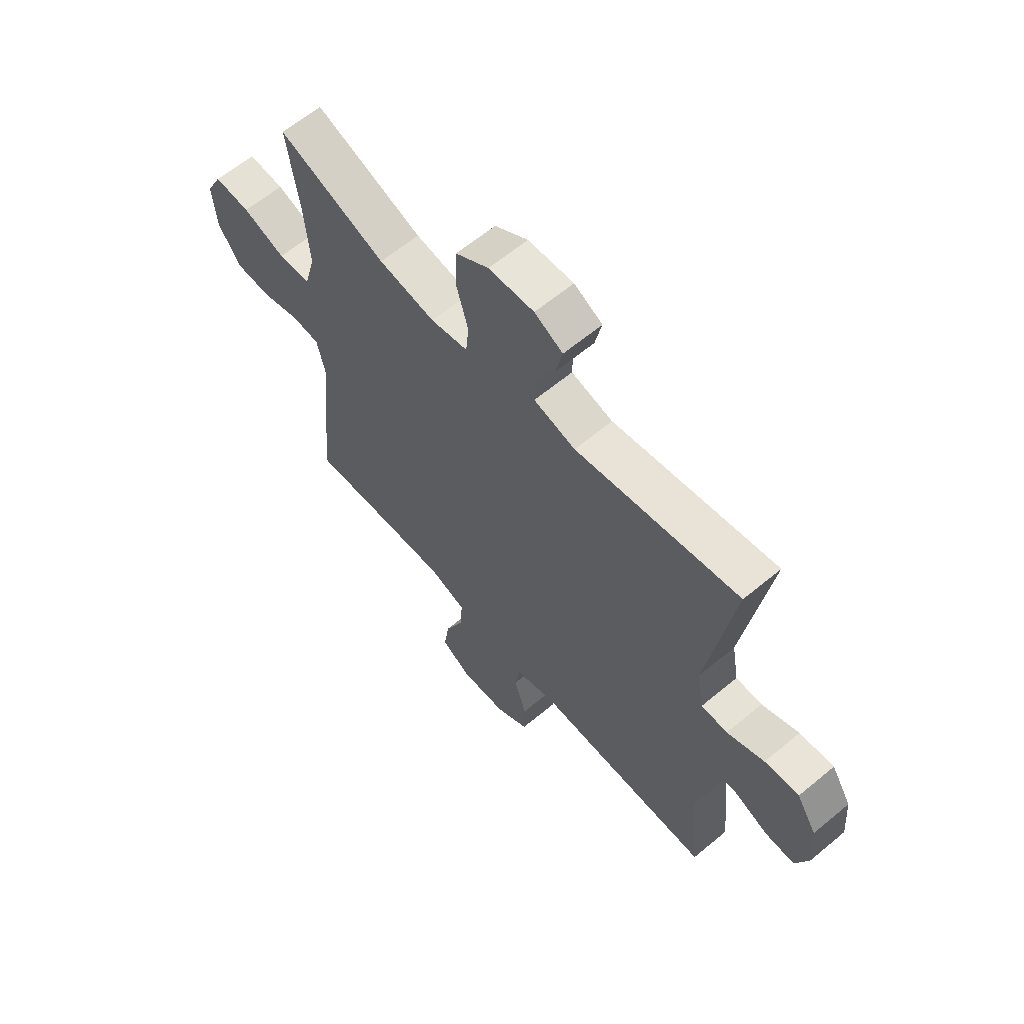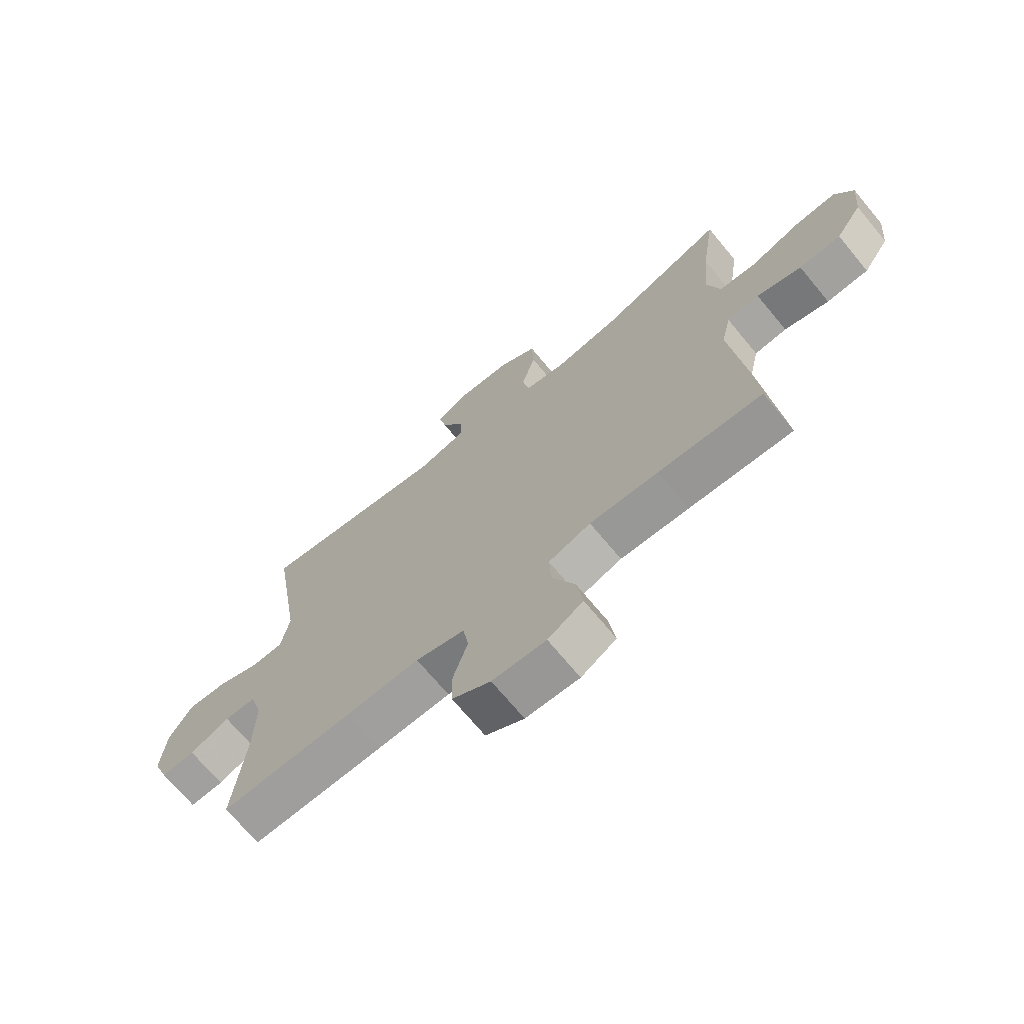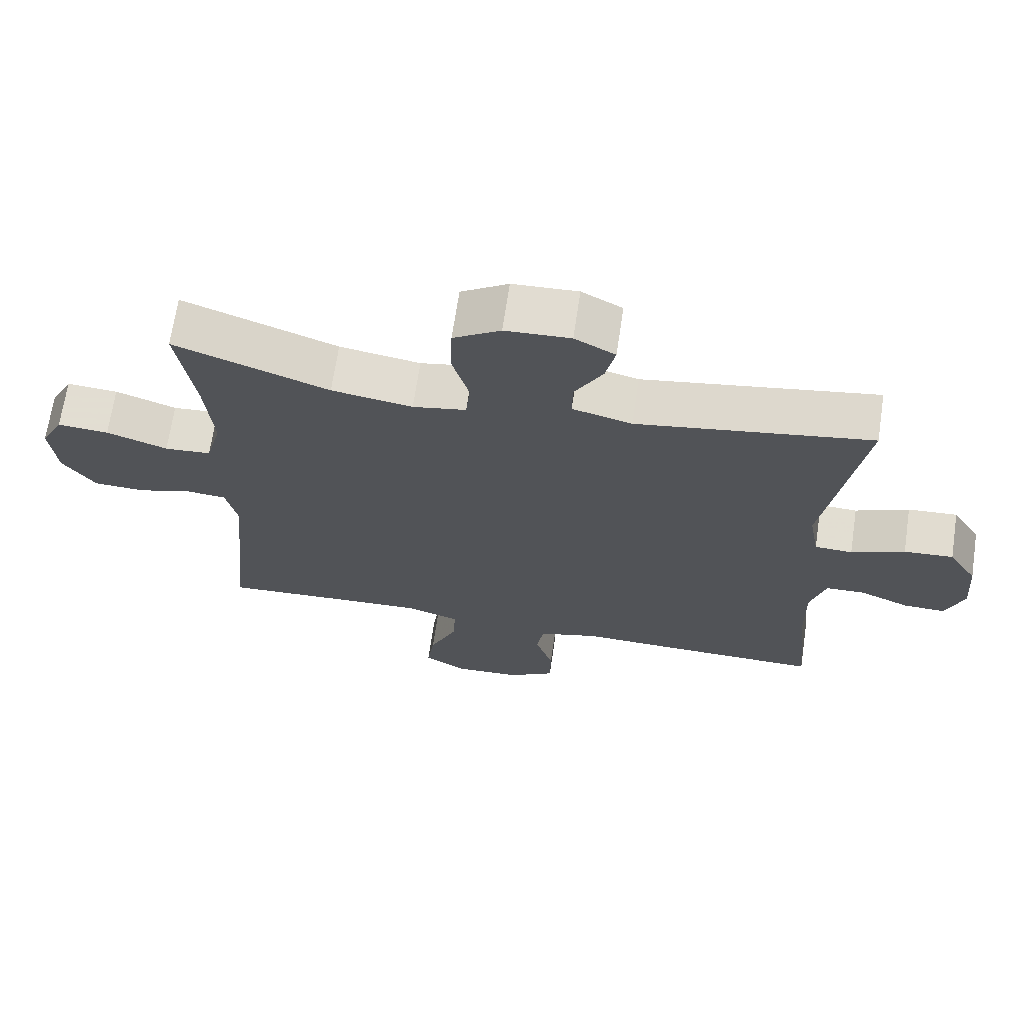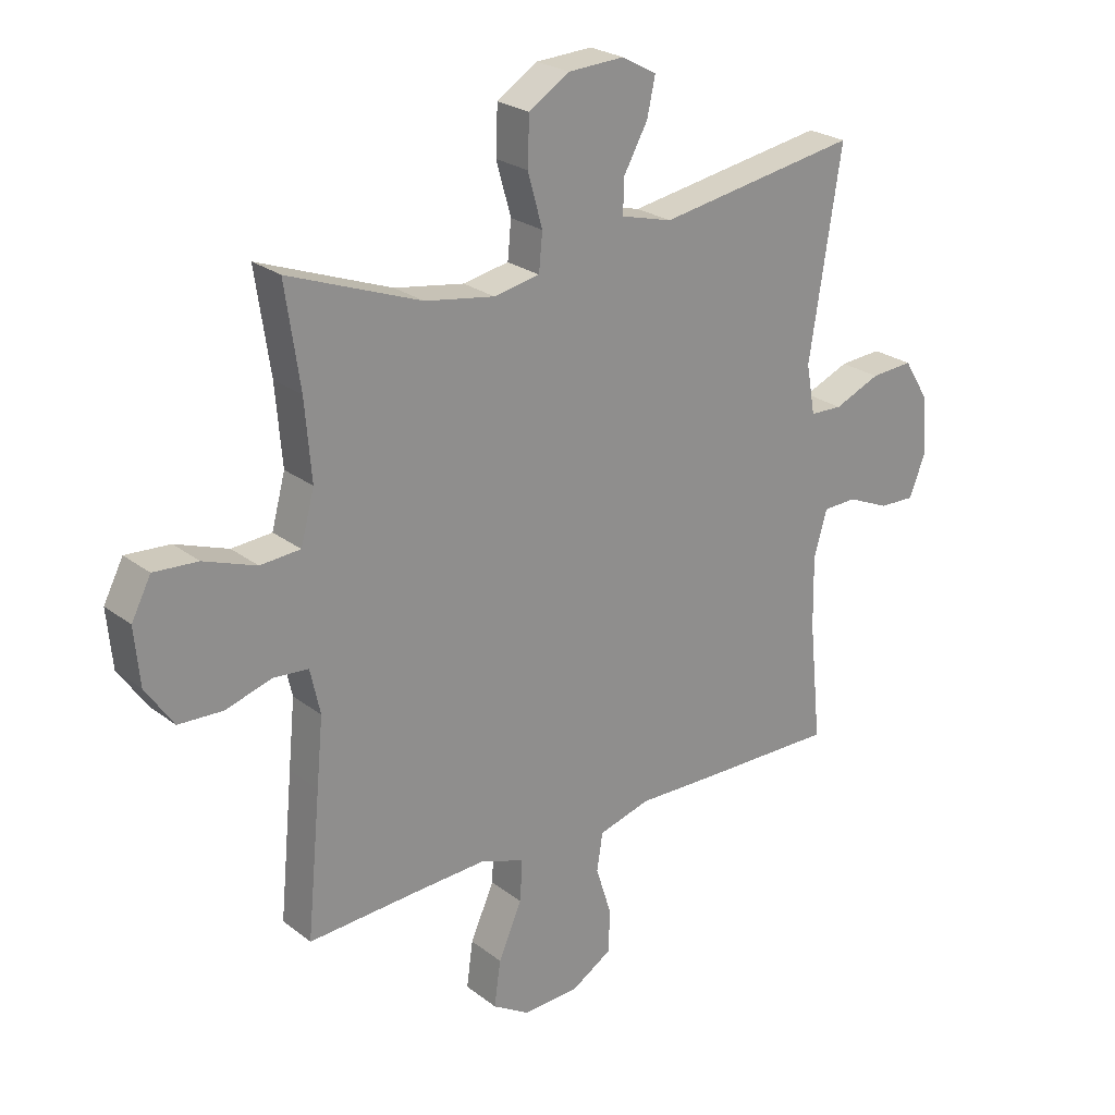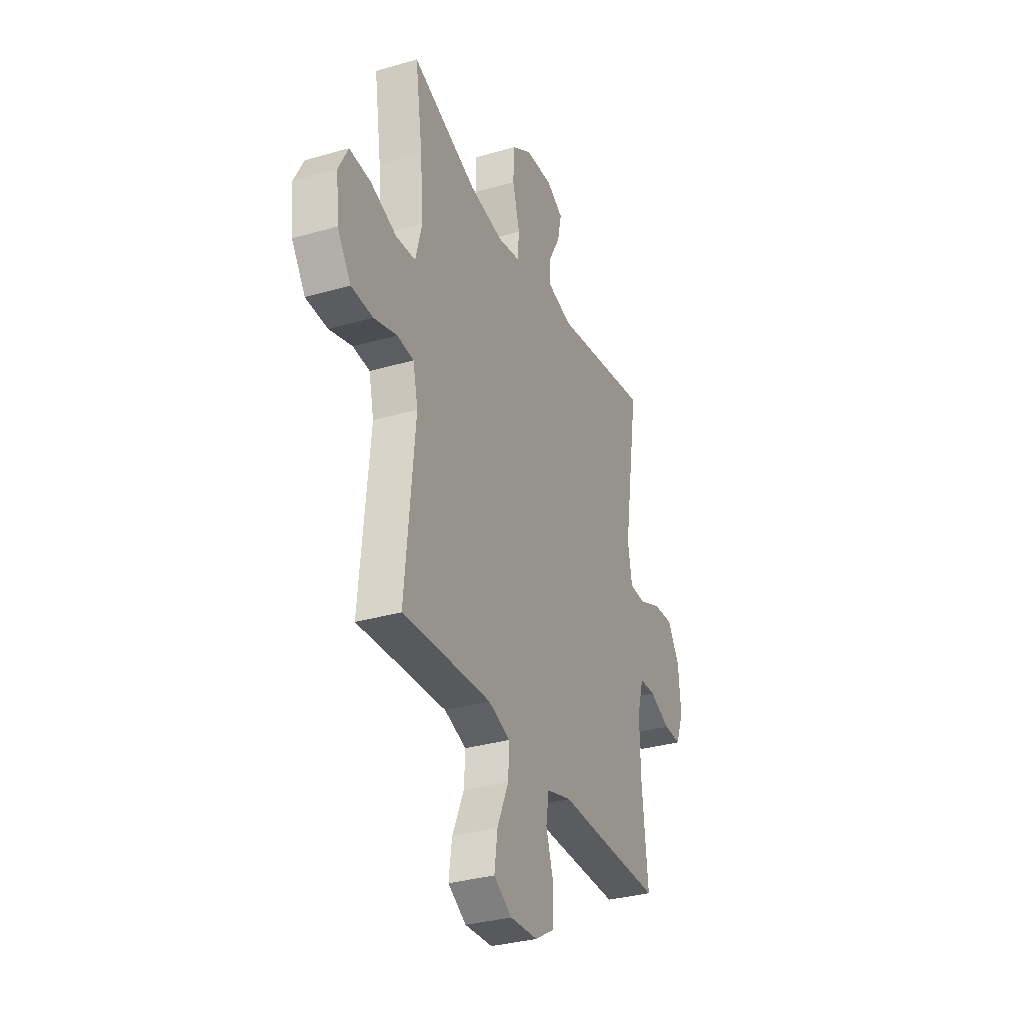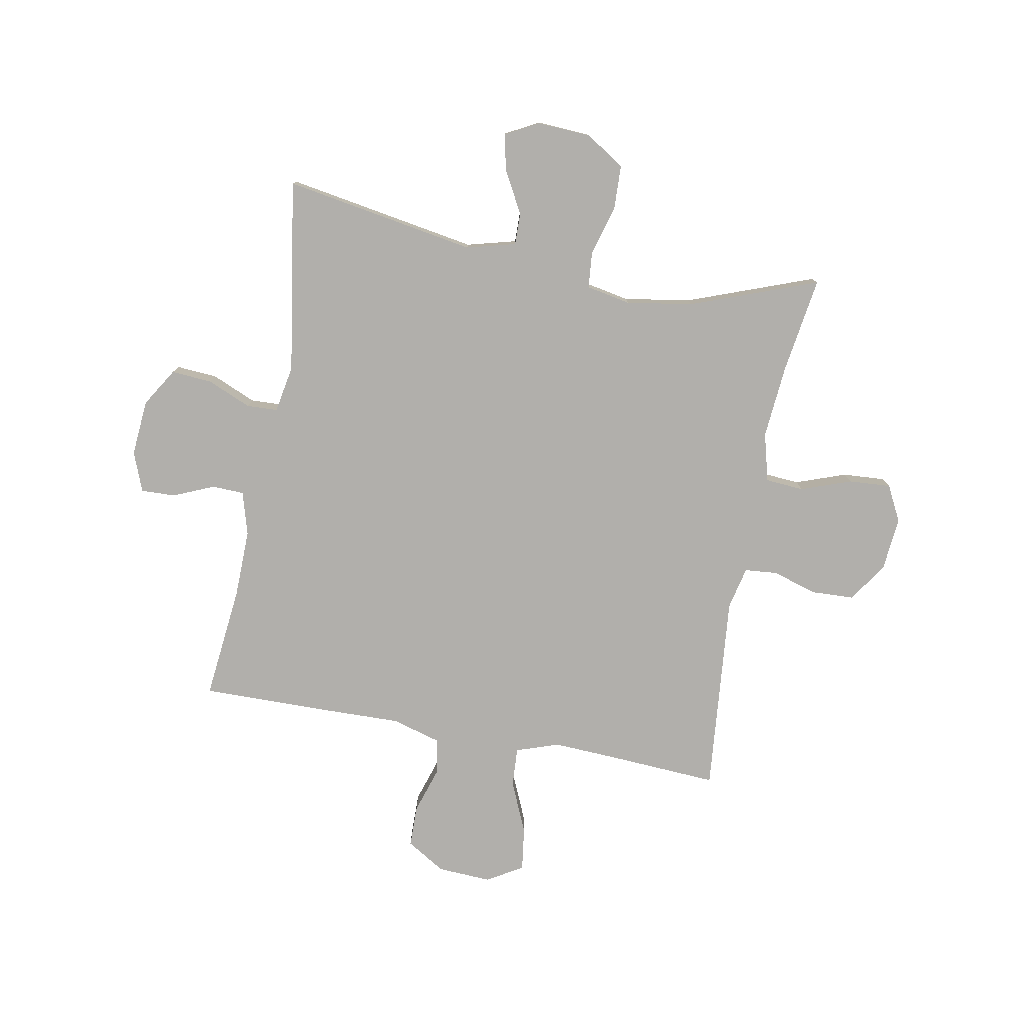
<metadata>
{"format":"obj","ext":"obj","renderer":"f3d","projection":"perspective","resolution":1024,"background":"white","views":[{"elev":62.3,"azim":-130.2,"up":"+Z"},{"elev":-70.5,"azim":39.7,"up":"+Z"},{"elev":68.3,"azim":-171.5,"up":"+Z"},{"elev":24.4,"azim":141.1,"up":"+Z"},{"elev":-32.5,"azim":112.1,"up":"+Z"},{"elev":-78.3,"azim":-10.6,"up":"+Y"}]}
</metadata>
<code>
v -0.5 0.07 -0.5
v -0.479 0.07 -0.296
v -0.477 0.07 -0.175
v -0.499 0.07 -0.098
v -0.556 0.07 -0.096
v -0.628 0.07 -0.127
v -0.689 0.07 -0.129
v -0.716 0.07 -0.059
v -0.708 0.07 0.041
v -0.666 0.07 0.109
v -0.594 0.07 0.104
v -0.516 0.07 0.071
v -0.461 0.07 0.073
v -0.446 0.07 0.157
v -0.5 0.07 0.5
v -0.159 0.07 0.443
v -0.072 0.07 0.466
v -0.073 0.07 0.523
v -0.114 0.07 0.597
v -0.128 0.07 0.661
v -0.069 0.07 0.693
v 0.026 0.07 0.688
v 0.095 0.07 0.644
v 0.098 0.07 0.564
v 0.073 0.07 0.475
v 0.079 0.07 0.412
v 0.157 0.07 0.397
v 0.275 0.07 0.416
v 0.5 0.07 0.5
v 0.475 0.07 0.33
v 0.464 0.07 0.198
v 0.487 0.07 0.112
v 0.555 0.07 0.107
v 0.644 0.07 0.139
v 0.719 0.07 0.144
v 0.752 0.07 0.08
v 0.743 0.07 -0.016
v 0.696 0.07 -0.085
v 0.621 0.07 -0.088
v 0.541 0.07 -0.064
v 0.483 0.07 -0.069
v 0.466 0.07 -0.145
v 0.477 0.07 -0.259
v 0.5 0.07 -0.5
v 0.314 0.07 -0.489
v 0.191 0.07 -0.483
v 0.115 0.07 -0.509
v 0.119 0.07 -0.579
v 0.159 0.07 -0.67
v 0.17 0.07 -0.748
v 0.107 0.07 -0.786
v 0.011 0.07 -0.781
v -0.058 0.07 -0.739
v -0.059 0.07 -0.665
v -0.033 0.07 -0.583
v -0.043 0.07 -0.519
v -0.131 0.07 -0.494
v -0.262 0.07 -0.497
v -0.5 0 -0.5
v -0.479 0 -0.296
v -0.477 0 -0.175
v -0.499 0 -0.098
v -0.556 0 -0.096
v -0.628 0 -0.127
v -0.689 0 -0.129
v -0.716 0 -0.059
v -0.708 0 0.041
v -0.666 0 0.109
v -0.594 0 0.104
v -0.516 0 0.071
v -0.461 0 0.073
v -0.446 0 0.157
v -0.5 0 0.5
v -0.159 0 0.443
v -0.072 0 0.466
v -0.073 0 0.523
v -0.114 0 0.597
v -0.128 0 0.661
v -0.069 0 0.693
v 0.026 0 0.688
v 0.095 0 0.644
v 0.098 0 0.564
v 0.073 0 0.475
v 0.079 0 0.412
v 0.157 0 0.397
v 0.275 0 0.416
v 0.5 0 0.5
v 0.475 0 0.33
v 0.464 0 0.198
v 0.487 0 0.112
v 0.555 0 0.107
v 0.644 0 0.139
v 0.719 0 0.144
v 0.752 0 0.08
v 0.743 0 -0.016
v 0.696 0 -0.085
v 0.621 0 -0.088
v 0.541 0 -0.064
v 0.483 0 -0.069
v 0.466 0 -0.145
v 0.477 0 -0.259
v 0.5 0 -0.5
v 0.314 0 -0.489
v 0.191 0 -0.483
v 0.115 0 -0.509
v 0.119 0 -0.579
v 0.159 0 -0.67
v 0.17 0 -0.748
v 0.107 0 -0.786
v 0.011 0 -0.781
v -0.058 0 -0.739
v -0.059 0 -0.665
v -0.033 0 -0.583
v -0.043 0 -0.519
v -0.131 0 -0.494
v -0.262 0 -0.497
f 57 58 1 2
f 56 57 2 3
f 53 54 55
f 52 53 55
f 51 52 55
f 50 51 55
f 49 50 55
f 48 49 55
f 47 48 55 56
f 56 3 4
f 47 56 4
f 46 47 4
f 42 43 44 45
f 45 46 4
f 42 45 4
f 41 42 4
f 38 39 40
f 37 38 40
f 36 37 40
f 35 36 40
f 34 35 40
f 33 34 40
f 41 4 5
f 40 41 5
f 33 40 5
f 32 33 5
f 28 29 30
f 27 28 30 31
f 31 32 5
f 27 31 5
f 26 27 5
f 23 24 25
f 22 23 25
f 21 22 25
f 20 21 25
f 19 20 25
f 18 19 25
f 17 18 25 26
f 14 15 16
f 16 17 26
f 14 16 26
f 13 14 26
f 10 11 12
f 9 10 12
f 8 9 12
f 7 8 12
f 6 7 12
f 5 6 12
f 5 12 13
f 5 13 26
f 60 59 116 115
f 61 60 115 114
f 113 112 111
f 113 111 110
f 113 110 109
f 113 109 108
f 113 108 107
f 113 107 106
f 114 113 106 105
f 62 61 114
f 62 114 105
f 62 105 104
f 103 102 101 100
f 62 104 103
f 62 103 100
f 62 100 99
f 98 97 96
f 98 96 95
f 98 95 94
f 98 94 93
f 98 93 92
f 98 92 91
f 63 62 99
f 63 99 98
f 63 98 91
f 63 91 90
f 88 87 86
f 89 88 86 85
f 63 90 89
f 63 89 85
f 63 85 84
f 83 82 81
f 83 81 80
f 83 80 79
f 83 79 78
f 83 78 77
f 83 77 76
f 84 83 76 75
f 74 73 72
f 84 75 74
f 84 74 72
f 84 72 71
f 70 69 68
f 70 68 67
f 70 67 66
f 70 66 65
f 70 65 64
f 70 64 63
f 71 70 63
f 84 71 63
f 1 59 60 2
f 2 60 61 3
f 3 61 62 4
f 4 62 63 5
f 5 63 64 6
f 6 64 65 7
f 7 65 66 8
f 8 66 67 9
f 9 67 68 10
f 10 68 69 11
f 11 69 70 12
f 12 70 71 13
f 13 71 72 14
f 14 72 73 15
f 15 73 74 16
f 16 74 75 17
f 17 75 76 18
f 18 76 77 19
f 19 77 78 20
f 20 78 79 21
f 21 79 80 22
f 22 80 81 23
f 23 81 82 24
f 24 82 83 25
f 25 83 84 26
f 26 84 85 27
f 27 85 86 28
f 28 86 87 29
f 29 87 88 30
f 30 88 89 31
f 31 89 90 32
f 32 90 91 33
f 33 91 92 34
f 34 92 93 35
f 35 93 94 36
f 36 94 95 37
f 37 95 96 38
f 38 96 97 39
f 39 97 98 40
f 40 98 99 41
f 41 99 100 42
f 42 100 101 43
f 43 101 102 44
f 44 102 103 45
f 45 103 104 46
f 46 104 105 47
f 47 105 106 48
f 48 106 107 49
f 49 107 108 50
f 50 108 109 51
f 51 109 110 52
f 52 110 111 53
f 53 111 112 54
f 54 112 113 55
f 55 113 114 56
f 56 114 115 57
f 57 115 116 58
f 58 116 59 1

</code>
